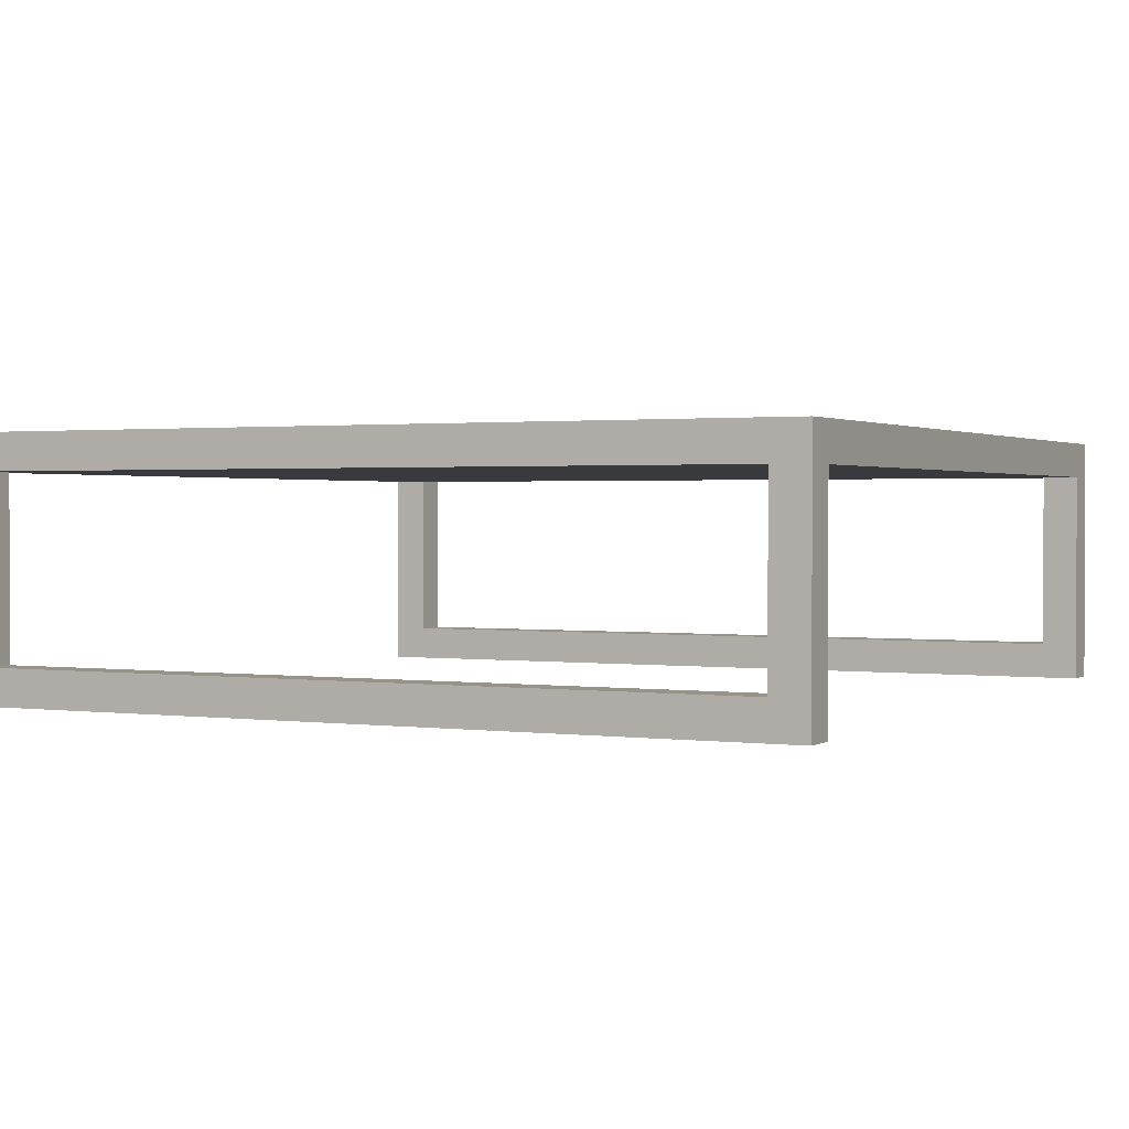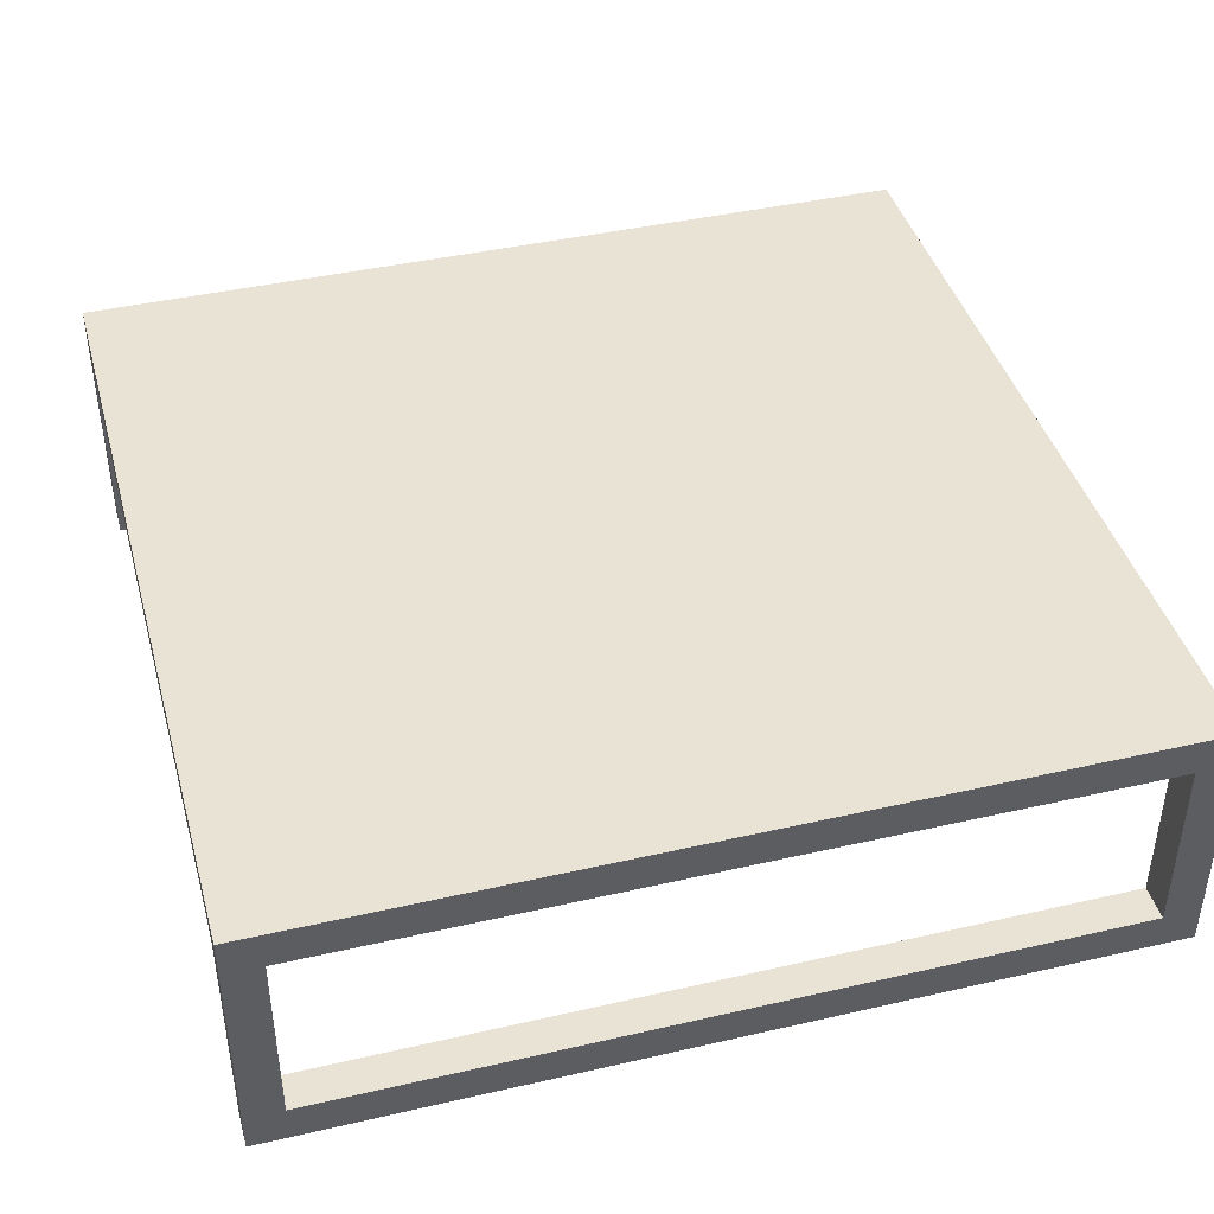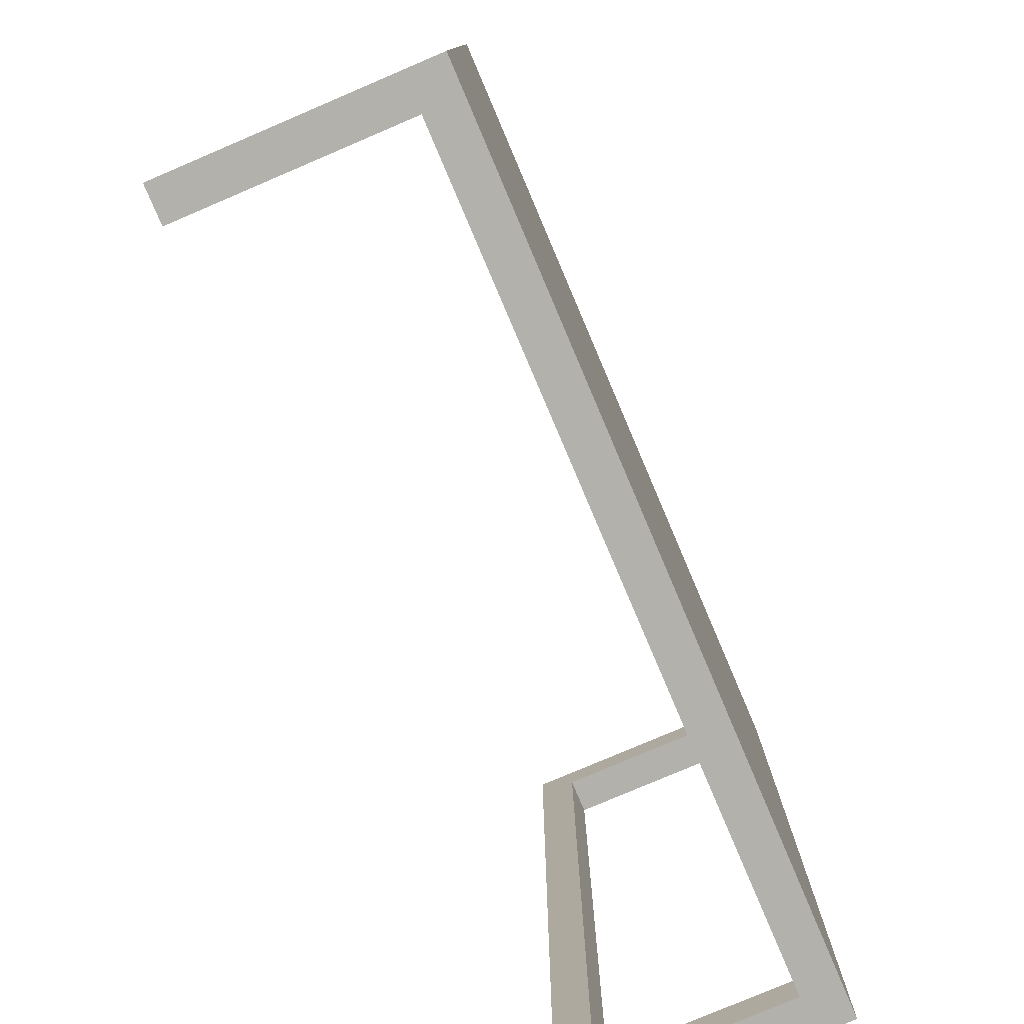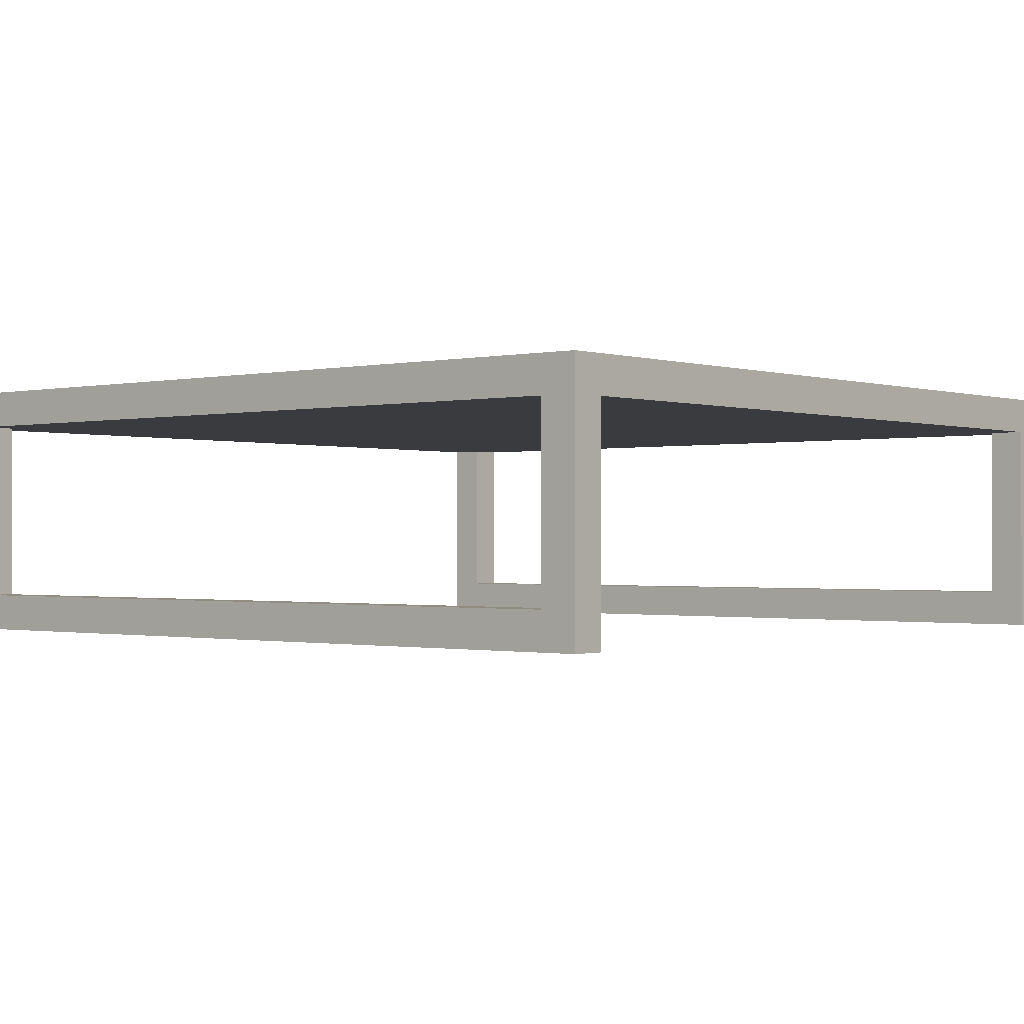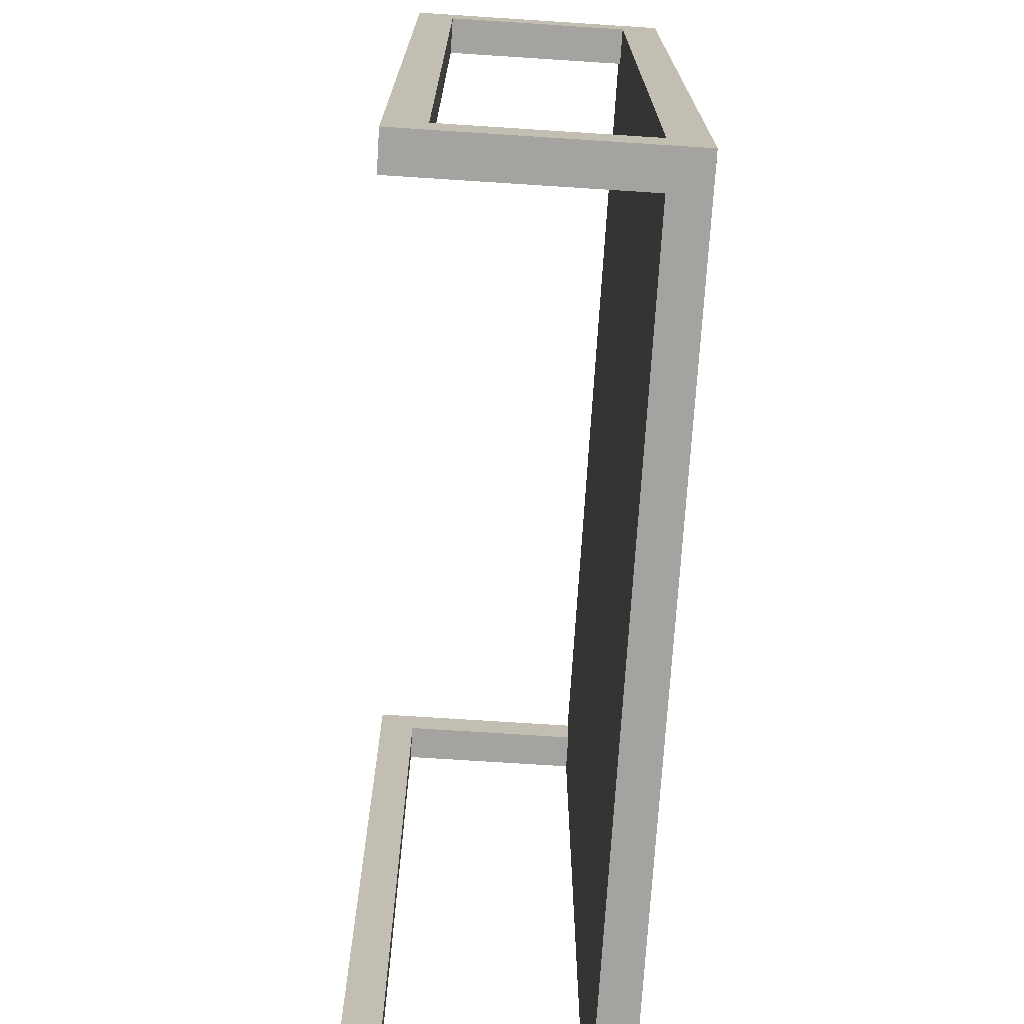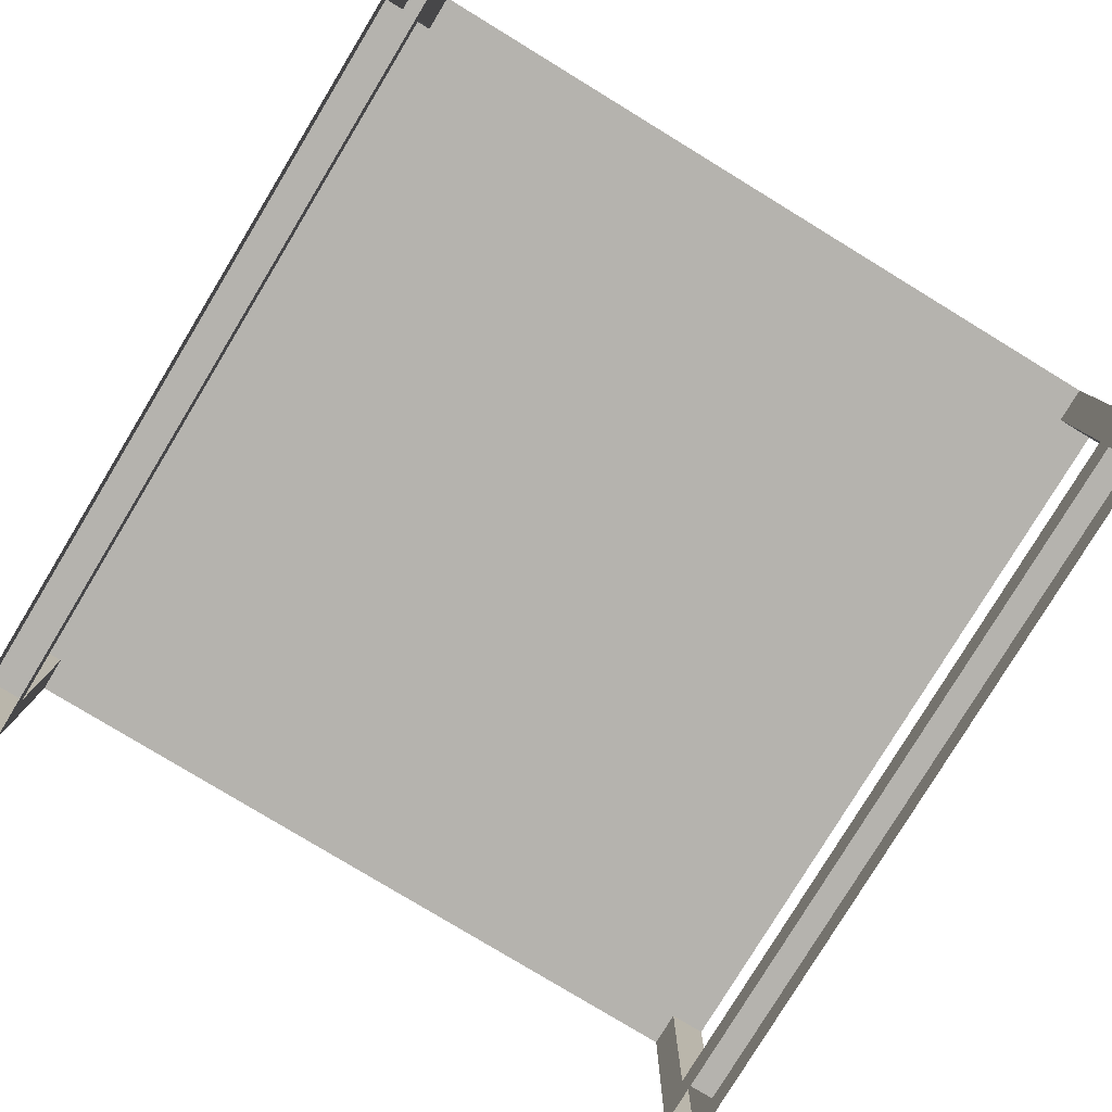
<metadata>
{"format":"obj","ext":"obj","renderer":"f3d","projection":"perspective","resolution":1024,"background":"white","views":[{"elev":1.3,"azim":116.5,"up":"+Y"},{"elev":42.0,"azim":74.6,"up":"+Y"},{"elev":-78.9,"azim":113.1,"up":"+Z"},{"elev":-0.8,"azim":130.0,"up":"+Y"},{"elev":-72.9,"azim":86.3,"up":"+Z"},{"elev":-79.9,"azim":148.7,"up":"+Y"}]}
</metadata>
<code>
v -0.3459 0.1071 0.3459
v 0.3459 0.1071 -0.3459
v -0.3459 0.1071 -0.3459
v 0.3459 0.1071 0.3459
v -0.3163 0.07754 -0.3459
v -0.3459 0.07754 -0.3163
v -0.3163 0.07754 0.3459
v 0.3459 0.07754 0.3163
v -0.3459 -0.09973 -0.3459
v 0.3163 0.07754 -0.3459
v -0.3459 -0.07014 -0.3163
v -0.3459 0.07754 0.3163
v -0.3163 -0.09973 0.3459
v 0.3163 0.07754 0.3459
v 0.3459 -0.07014 0.3163
v 0.3459 0.07754 -0.3163
v -0.3163 -0.09973 -0.3459
v 0.3163 -0.09973 -0.3459
v 0.3163 0.07754 -0.3163
v -0.3163 -0.07014 -0.3163
v -0.3459 -0.07014 0.3163
v -0.3163 0.07754 0.3163
v -0.3459 -0.09973 0.3459
v -0.3163 -0.07014 0.3163
v 0.3459 -0.09973 0.3459
v 0.3163 -0.07014 0.3163
v 0.3459 -0.07014 -0.3163
v 0.3459 -0.09973 -0.3459
v 0.3163 -0.07014 -0.3163
v -0.3163 0.07754 -0.3163
v 0.3163 0.07754 0.3163
v 0.3163 -0.09973 0.3459
g mesh1_mesh1-geometry
f 1 2 3
f 2 1 4
f 5 3 2
f 3 6 1
f 1 7 4
f 4 8 2
f 3 5 9
f 5 2 10
f 3 11 6
f 12 1 6
f 1 13 7
f 4 7 14
f 4 15 8
f 16 2 8
f 17 9 5
f 9 11 3
f 10 2 18
f 19 5 10
f 20 6 11
f 21 1 12
f 6 22 12
f 13 1 23
f 13 24 7
f 22 14 7
f 4 14 25
f 25 15 4
f 26 8 15
f 27 2 16
f 8 19 16
f 20 17 5
f 11 9 21
f 18 2 28
f 18 29 10
f 5 19 30
f 10 29 19
f 6 20 30
f 21 20 11
f 21 23 1
f 22 21 12
f 22 6 30
f 24 13 20
f 7 24 22
f 22 31 14
f 25 14 32
f 15 25 27
f 8 26 31
f 27 26 15
f 27 28 2
f 19 27 16
f 19 8 31
f 17 20 13
f 20 5 30
f 23 21 9
f 29 18 26
f 30 19 31
f 27 19 29
f 20 21 24
f 21 22 24
f 30 31 22
f 26 14 31
f 26 32 14
f 28 27 25
f 26 27 29
f 32 26 18
g mesh1_mesh1-geometry
f 3 2 1
f 4 1 2
f 2 3 5
f 1 6 3
f 4 7 1
f 2 8 4
f 9 5 3
f 10 2 5
f 6 11 3
f 6 1 12
f 7 13 1
f 14 7 4
f 8 15 4
f 8 2 16
f 5 9 17
f 3 11 9
f 18 2 10
f 10 5 19
f 11 6 20
f 12 1 21
f 12 22 6
f 23 1 13
f 7 24 13
f 7 14 22
f 25 14 4
f 4 15 25
f 15 8 26
f 16 2 27
f 16 19 8
f 5 17 20
f 21 9 11
f 28 2 18
f 10 29 18
f 30 19 5
f 19 29 10
f 30 20 6
f 11 20 21
f 1 23 21
f 12 21 22
f 30 6 22
f 20 13 24
f 22 24 7
f 14 31 22
f 32 14 25
f 27 25 15
f 31 26 8
f 15 26 27
f 2 28 27
f 16 27 19
f 31 8 19
f 13 20 17
f 30 5 20
f 9 21 23
f 26 18 29
f 31 19 30
f 29 19 27
f 24 21 20
f 24 22 21
f 22 31 30
f 31 14 26
f 14 32 26
f 25 27 28
f 29 27 26
f 18 26 32

</code>
